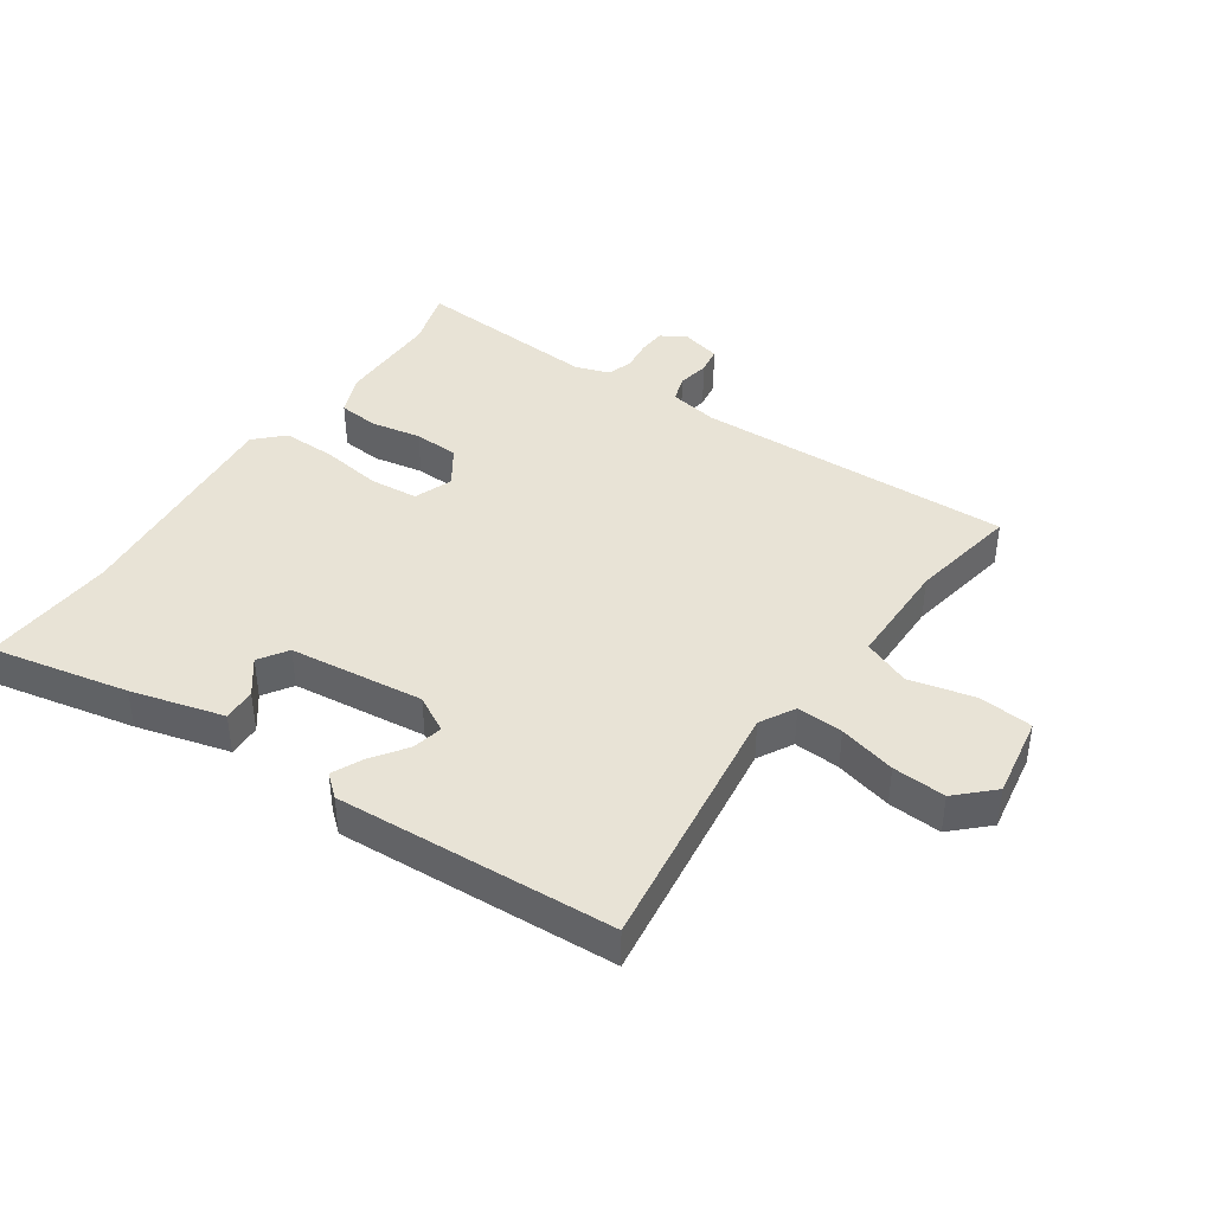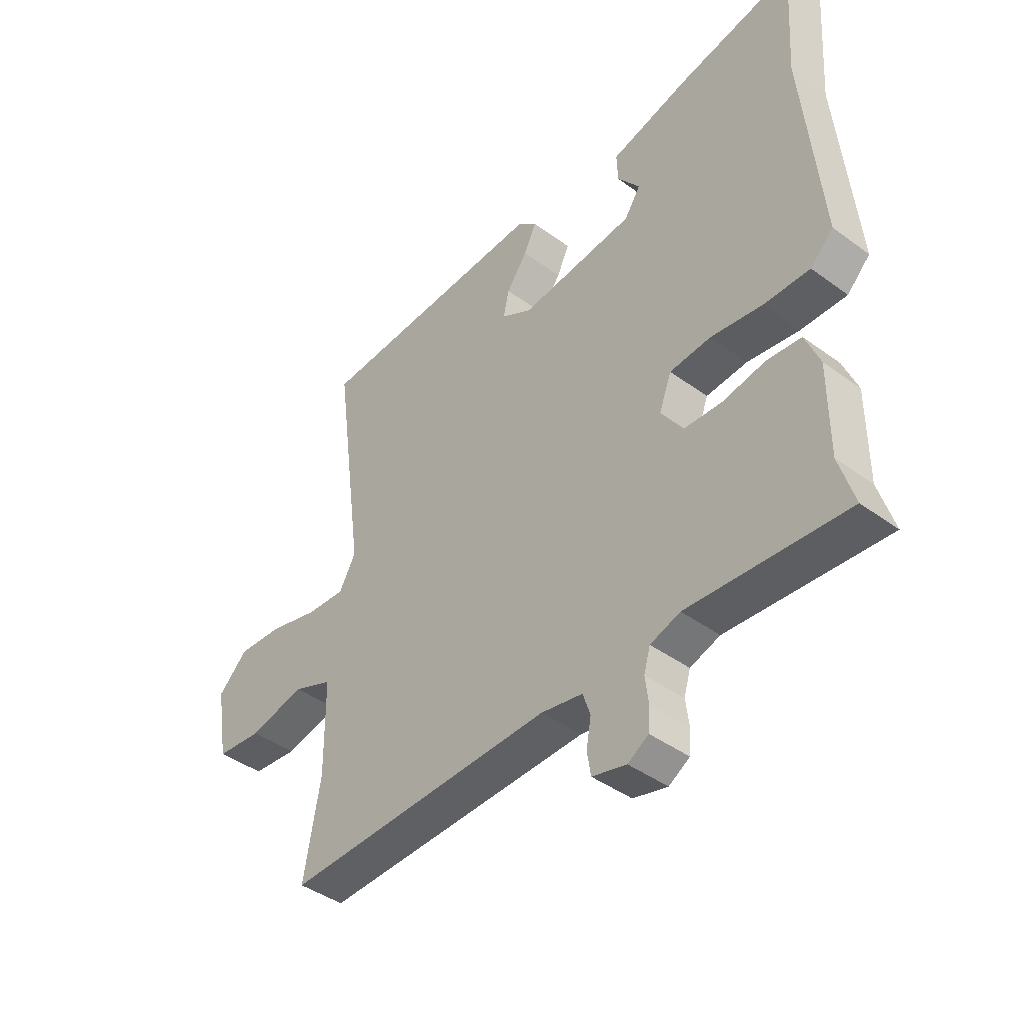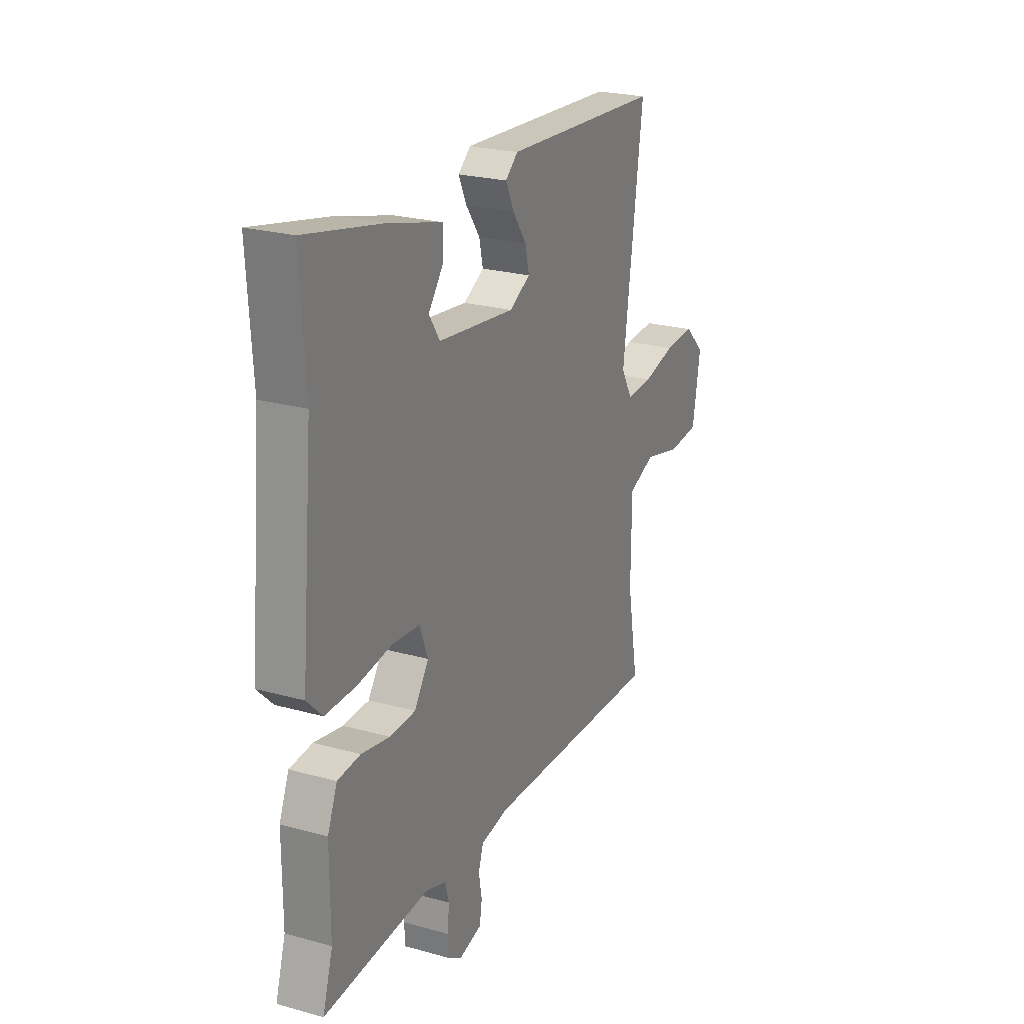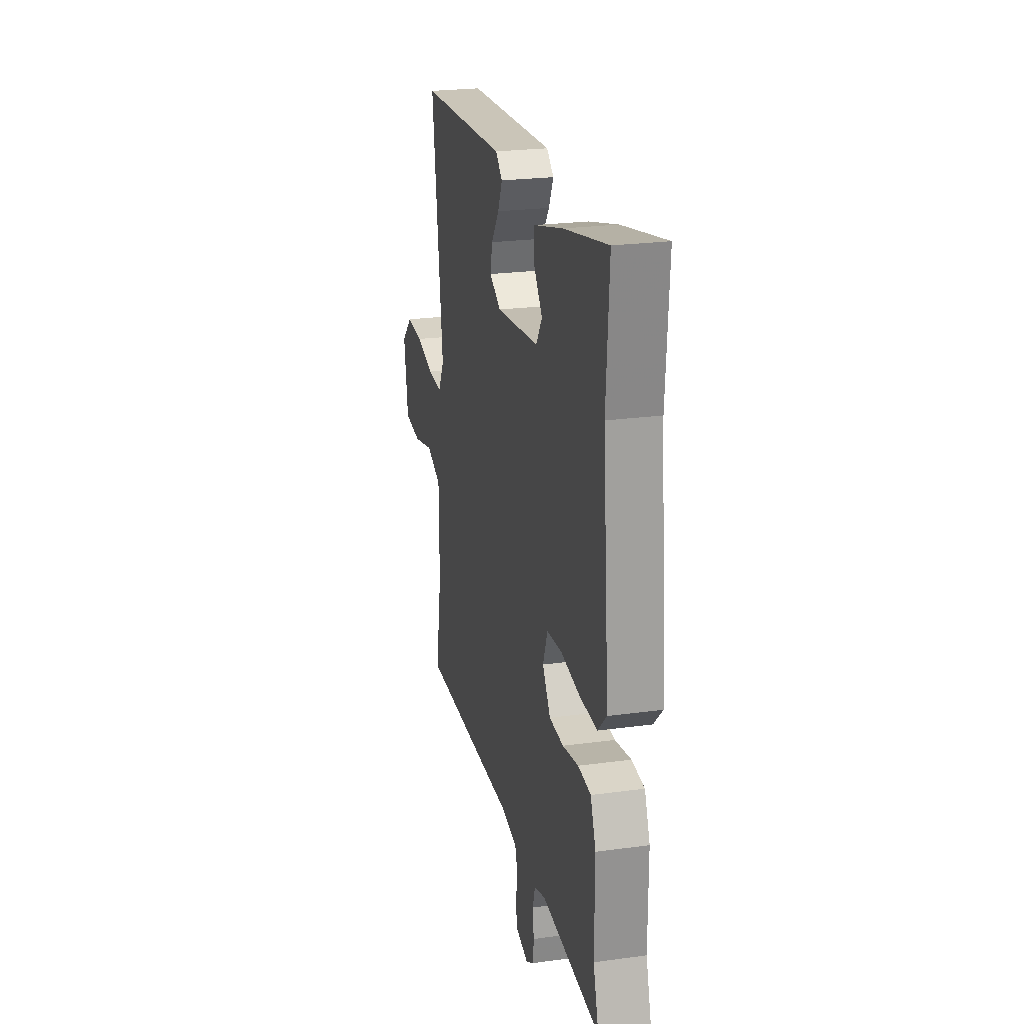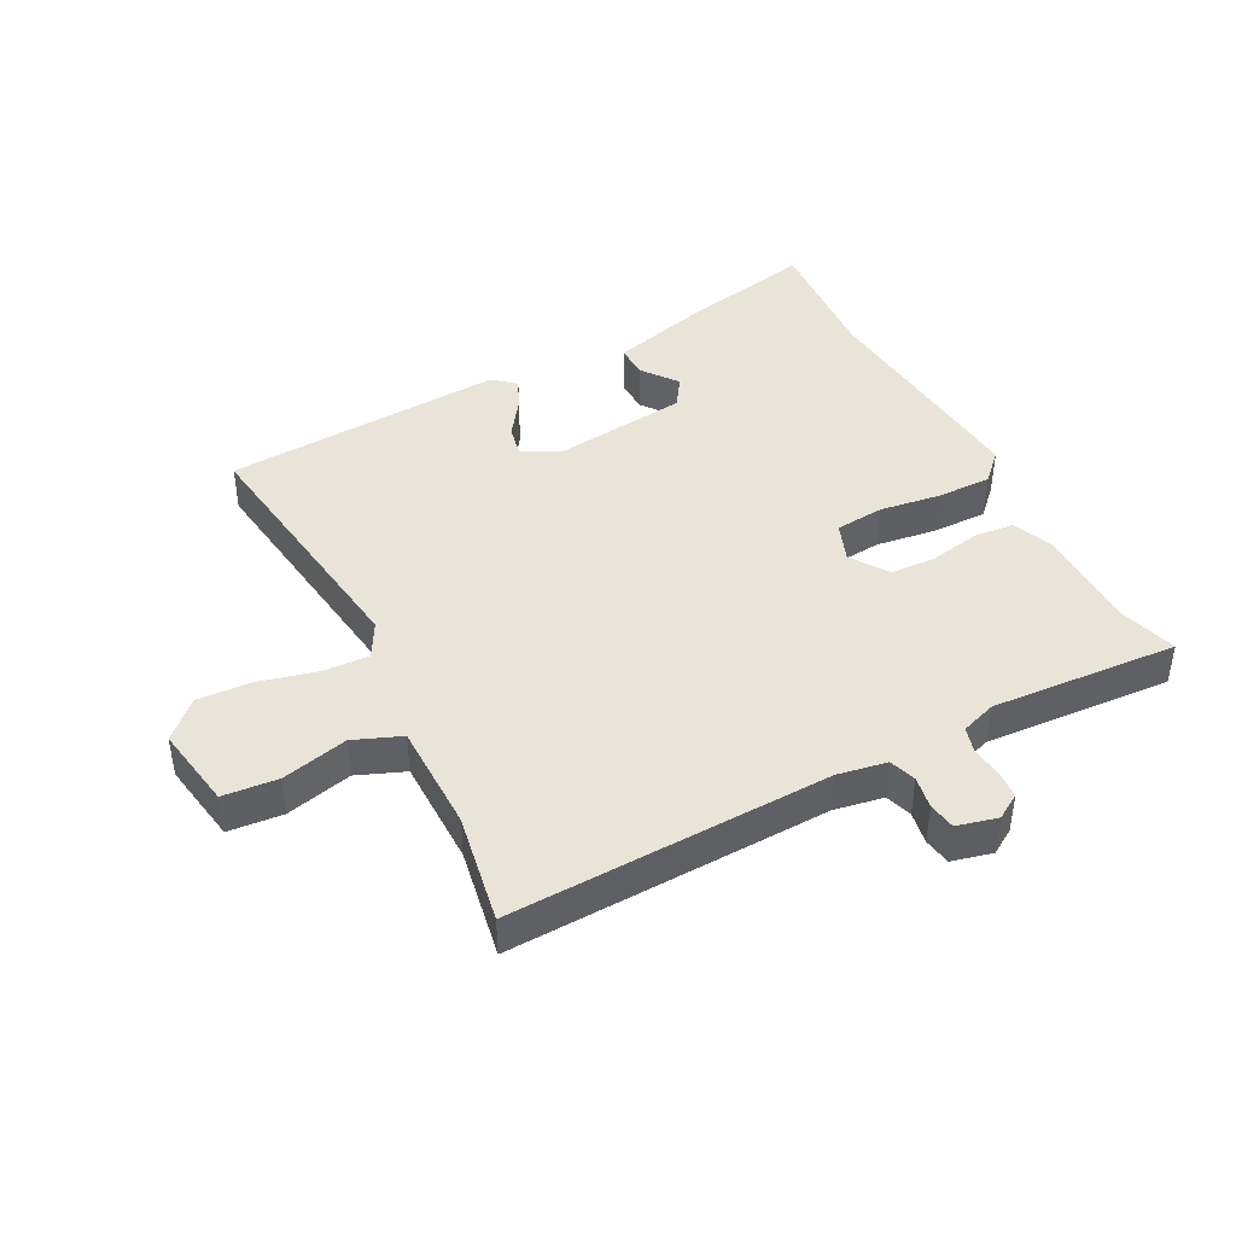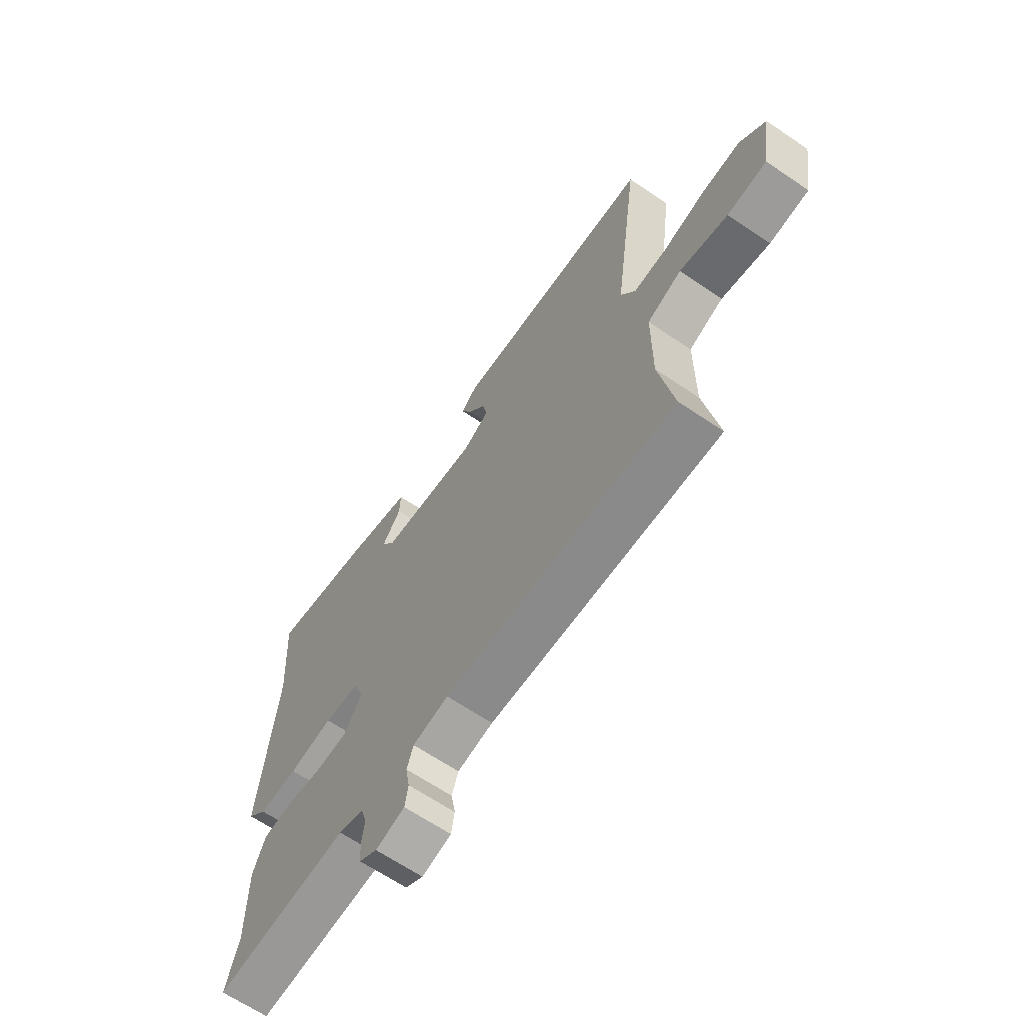
<metadata>
{"format":"obj","ext":"obj","renderer":"f3d","projection":"perspective","resolution":1024,"background":"white","views":[{"elev":41.5,"azim":34.5,"up":"+Y"},{"elev":-42.0,"azim":-131.4,"up":"+Z"},{"elev":23.8,"azim":-65.0,"up":"+Z"},{"elev":23.8,"azim":-102.8,"up":"+Z"},{"elev":43.2,"azim":152.5,"up":"+Y"},{"elev":-65.2,"azim":55.7,"up":"+Z"}]}
</metadata>
<code>
v 0.53 0.07 0.451
v 0.474 0.07 0.037
v 0.505 0.07 -0.019
v 0.579 0.07 -0.015
v 0.67 0.07 0.008
v 0.755 0.07 0.013
v 0.811 0.07 -0.041
v 0.789 0.07 -0.172
v 0.703 0.07 -0.18
v 0.598 0.07 -0.155
v 0.523 0.07 -0.185
v 0.522 0.07 -0.357
v 0.553 0.07 -0.53
v 0.047 0.07 -0.514
v -0.031 0.07 -0.528
v -0.045 0.07 -0.57
v -0.036 0.07 -0.621
v -0.043 0.07 -0.664
v -0.107 0.07 -0.68
v -0.146 0.07 -0.656
v -0.149 0.07 -0.613
v -0.143 0.07 -0.564
v -0.155 0.07 -0.523
v -0.211 0.07 -0.504
v -0.507 0.07 -0.524
v -0.479 0.07 -0.432
v -0.479 0.07 -0.268
v -0.452 0.07 -0.202
v -0.388 0.07 -0.196
v -0.308 0.07 -0.211
v -0.236 0.07 -0.208
v -0.196 0.07 -0.149
v -0.219 0.07 -0.088
v -0.296 0.07 -0.081
v -0.393 0.07 -0.095
v -0.479 0.07 -0.096
v -0.522 0.07 -0.053
v -0.488 0.07 0.313
v -0.502 0.07 0.526
v -0.283 0.07 0.48
v -0.135 0.07 0.44
v -0.137 0.07 0.387
v -0.179 0.07 0.332
v -0.149 0.07 0.286
v 0.066 0.07 0.261
v 0.124 0.07 0.293
v 0.113 0.07 0.342
v 0.074 0.07 0.397
v 0.051 0.07 0.446
v 0.086 0.07 0.476
v 0.53 0 0.451
v 0.474 0 0.037
v 0.505 0 -0.019
v 0.579 0 -0.015
v 0.67 0 0.008
v 0.755 0 0.013
v 0.811 0 -0.041
v 0.789 0 -0.172
v 0.703 0 -0.18
v 0.598 0 -0.155
v 0.523 0 -0.185
v 0.522 0 -0.357
v 0.553 0 -0.53
v 0.047 0 -0.514
v -0.031 0 -0.528
v -0.045 0 -0.57
v -0.036 0 -0.621
v -0.043 0 -0.664
v -0.107 0 -0.68
v -0.146 0 -0.656
v -0.149 0 -0.613
v -0.143 0 -0.564
v -0.155 0 -0.523
v -0.211 0 -0.504
v -0.507 0 -0.524
v -0.479 0 -0.432
v -0.479 0 -0.268
v -0.452 0 -0.202
v -0.388 0 -0.196
v -0.308 0 -0.211
v -0.236 0 -0.208
v -0.196 0 -0.149
v -0.219 0 -0.088
v -0.296 0 -0.081
v -0.393 0 -0.095
v -0.479 0 -0.096
v -0.522 0 -0.053
v -0.488 0 0.313
v -0.502 0 0.526
v -0.283 0 0.48
v -0.135 0 0.44
v -0.137 0 0.387
v -0.179 0 0.332
v -0.149 0 0.286
v 0.066 0 0.261
v 0.124 0 0.293
v 0.113 0 0.342
v 0.074 0 0.397
v 0.051 0 0.446
v 0.086 0 0.476
f 47 48 49 50
f 46 47 50 1
f 45 46 1 2
f 44 45 2 3
f 40 41 42 43
f 38 39 40 43
f 38 43 44
f 37 38 44 3
f 34 35 36 37
f 33 34 37 3
f 27 28 29 30
f 26 27 30 31
f 24 25 26 31
f 23 24 31 32
f 19 20 21 22
f 19 22 23 32
f 16 17 18 19
f 15 16 19 32
f 12 13 14
f 11 12 14 15
f 7 8 9 10
f 7 10 11
f 4 5 6 7
f 4 7 11
f 11 15 32 33
f 3 4 11 33
f 100 99 98 97
f 51 100 97 96
f 52 51 96 95
f 53 52 95 94
f 93 92 91 90
f 93 90 89 88
f 94 93 88
f 53 94 88 87
f 87 86 85 84
f 53 87 84 83
f 80 79 78 77
f 81 80 77 76
f 81 76 75 74
f 82 81 74 73
f 72 71 70 69
f 82 73 72 69
f 69 68 67 66
f 82 69 66 65
f 64 63 62
f 65 64 62 61
f 60 59 58 57
f 61 60 57
f 57 56 55 54
f 61 57 54
f 83 82 65 61
f 83 61 54 53
f 1 51 52 2
f 2 52 53 3
f 3 53 54 4
f 4 54 55 5
f 5 55 56 6
f 6 56 57 7
f 7 57 58 8
f 8 58 59 9
f 9 59 60 10
f 10 60 61 11
f 11 61 62 12
f 12 62 63 13
f 13 63 64 14
f 14 64 65 15
f 15 65 66 16
f 16 66 67 17
f 17 67 68 18
f 18 68 69 19
f 19 69 70 20
f 20 70 71 21
f 21 71 72 22
f 22 72 73 23
f 23 73 74 24
f 24 74 75 25
f 25 75 76 26
f 26 76 77 27
f 27 77 78 28
f 28 78 79 29
f 29 79 80 30
f 30 80 81 31
f 31 81 82 32
f 32 82 83 33
f 33 83 84 34
f 34 84 85 35
f 35 85 86 36
f 36 86 87 37
f 37 87 88 38
f 38 88 89 39
f 39 89 90 40
f 40 90 91 41
f 41 91 92 42
f 42 92 93 43
f 43 93 94 44
f 44 94 95 45
f 45 95 96 46
f 46 96 97 47
f 47 97 98 48
f 48 98 99 49
f 49 99 100 50
f 50 100 51 1

</code>
